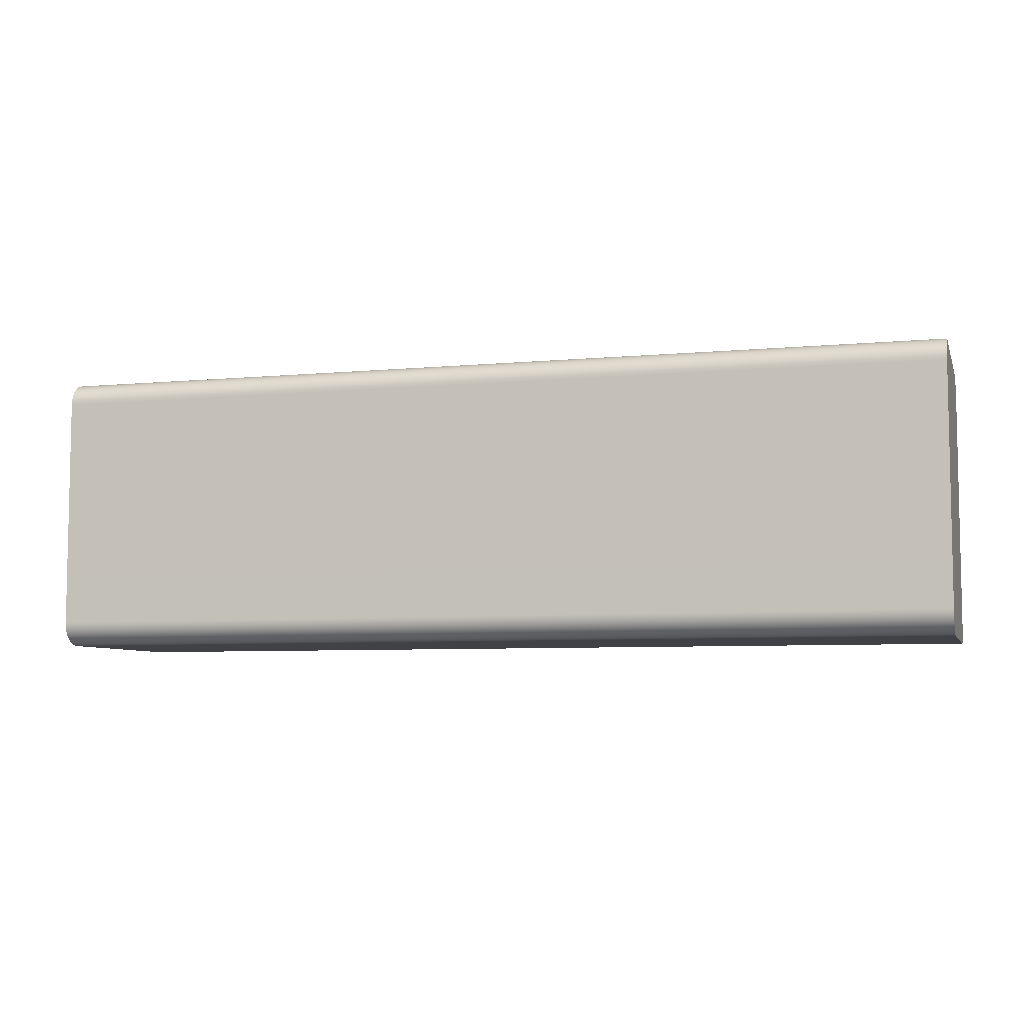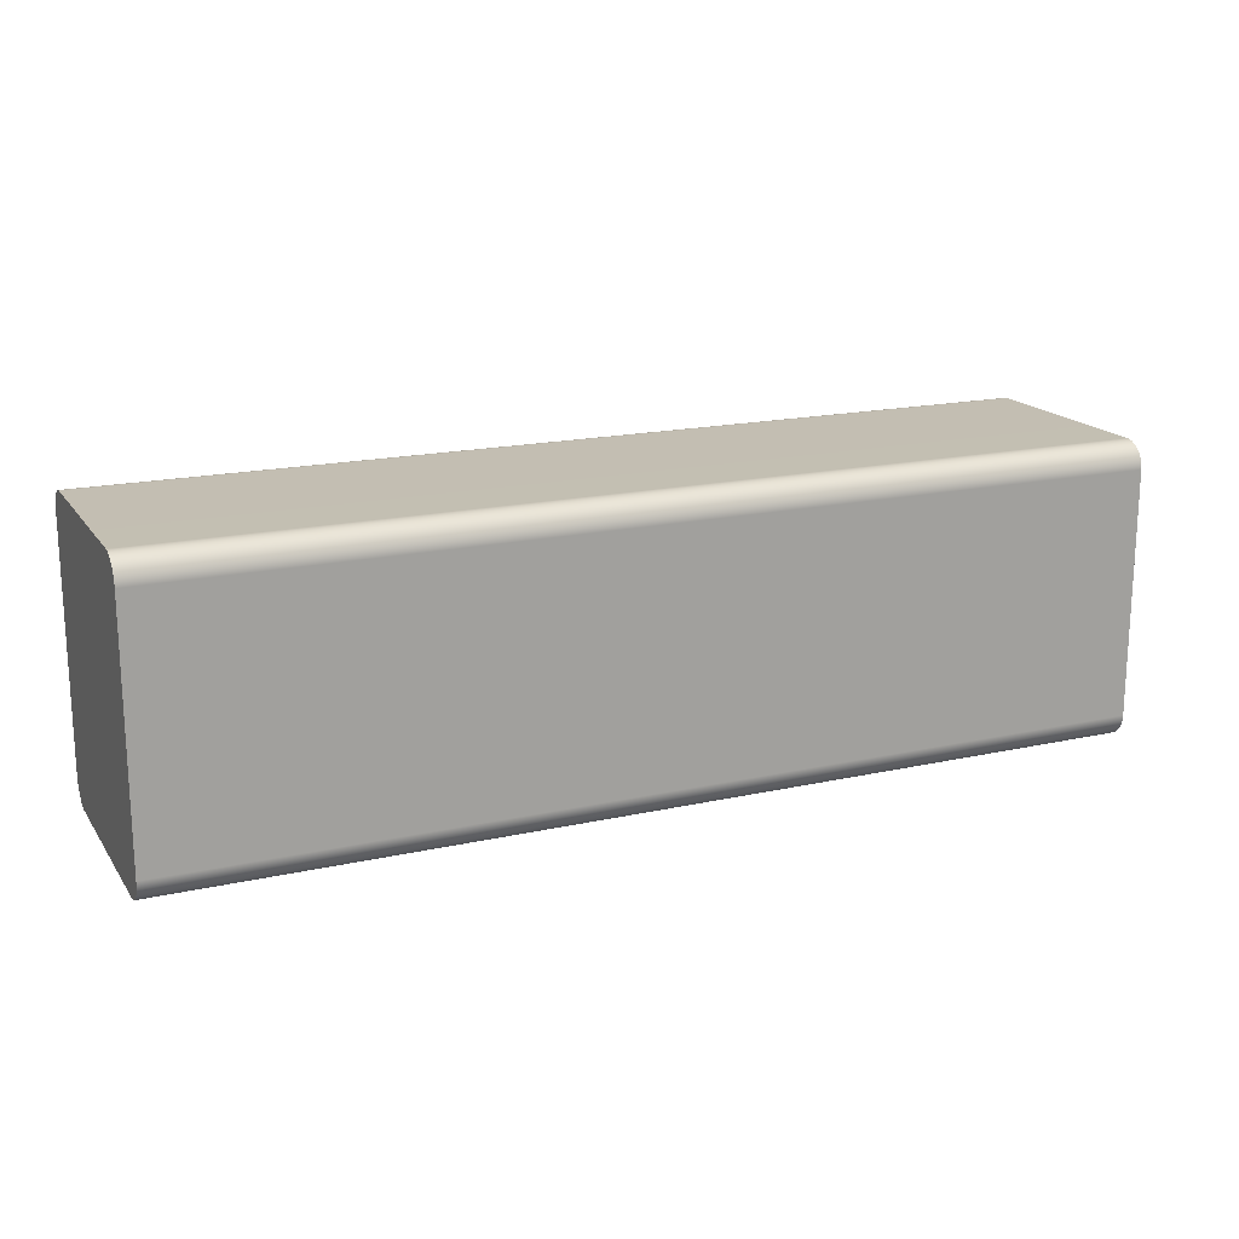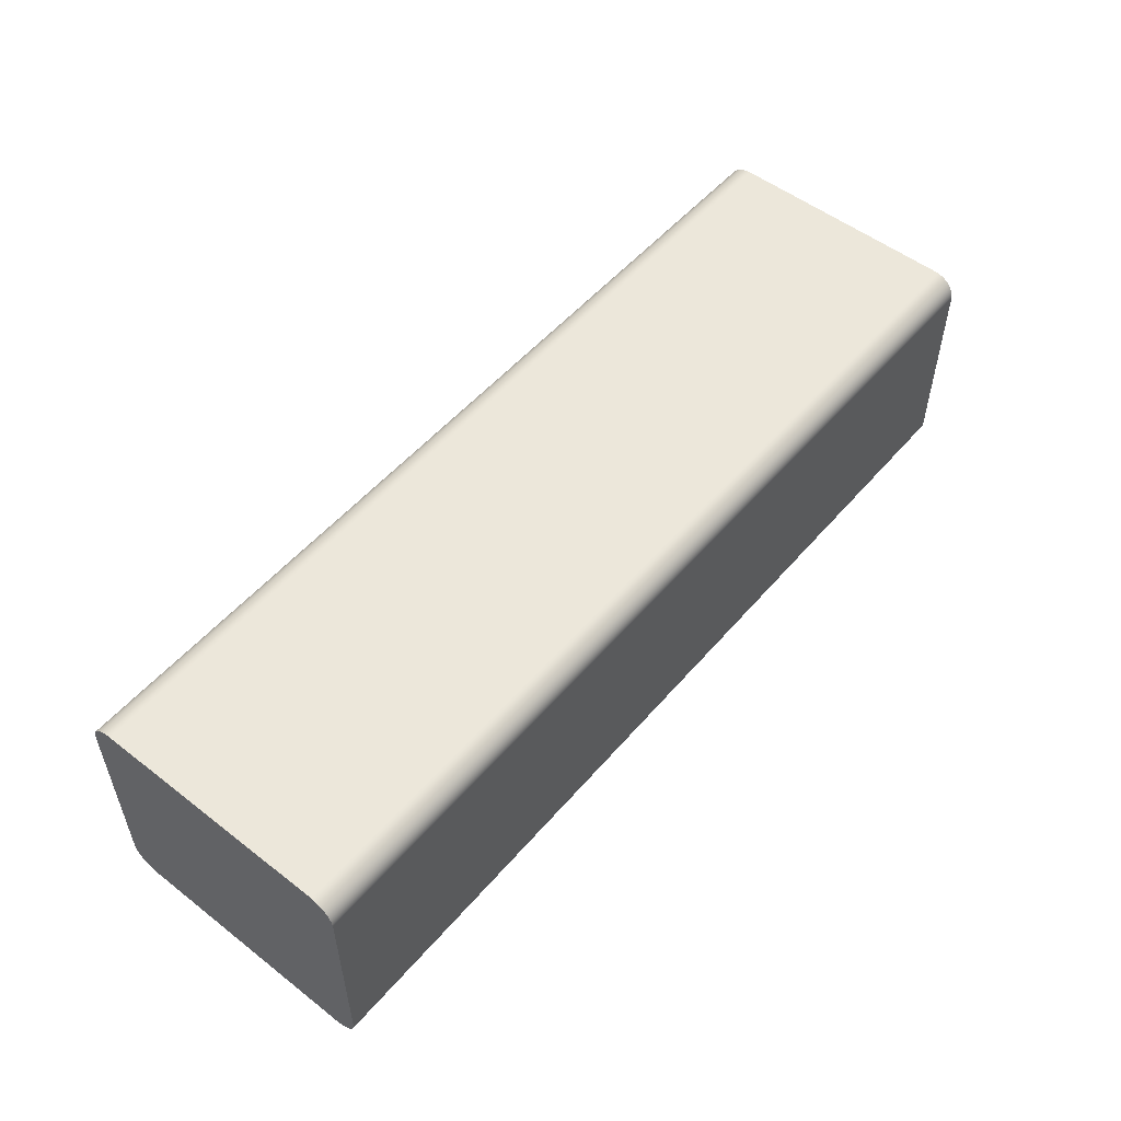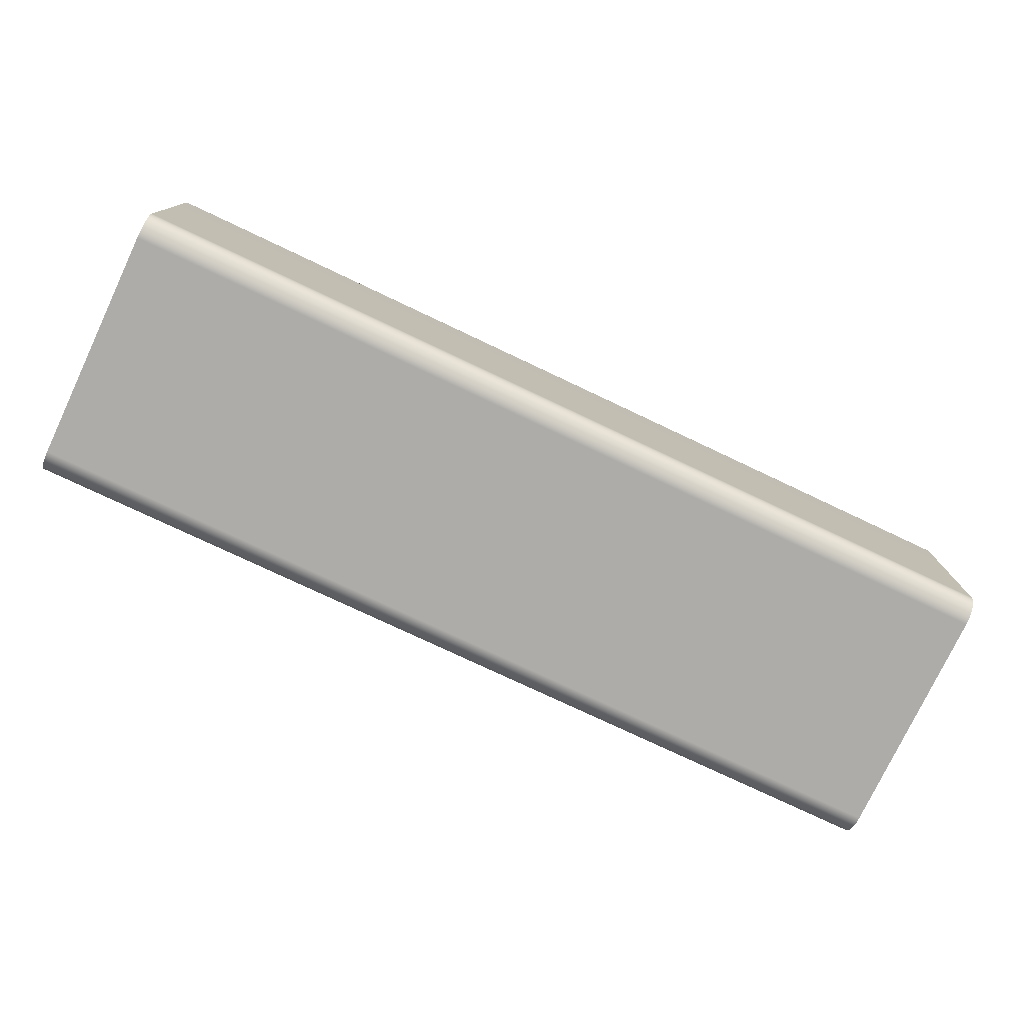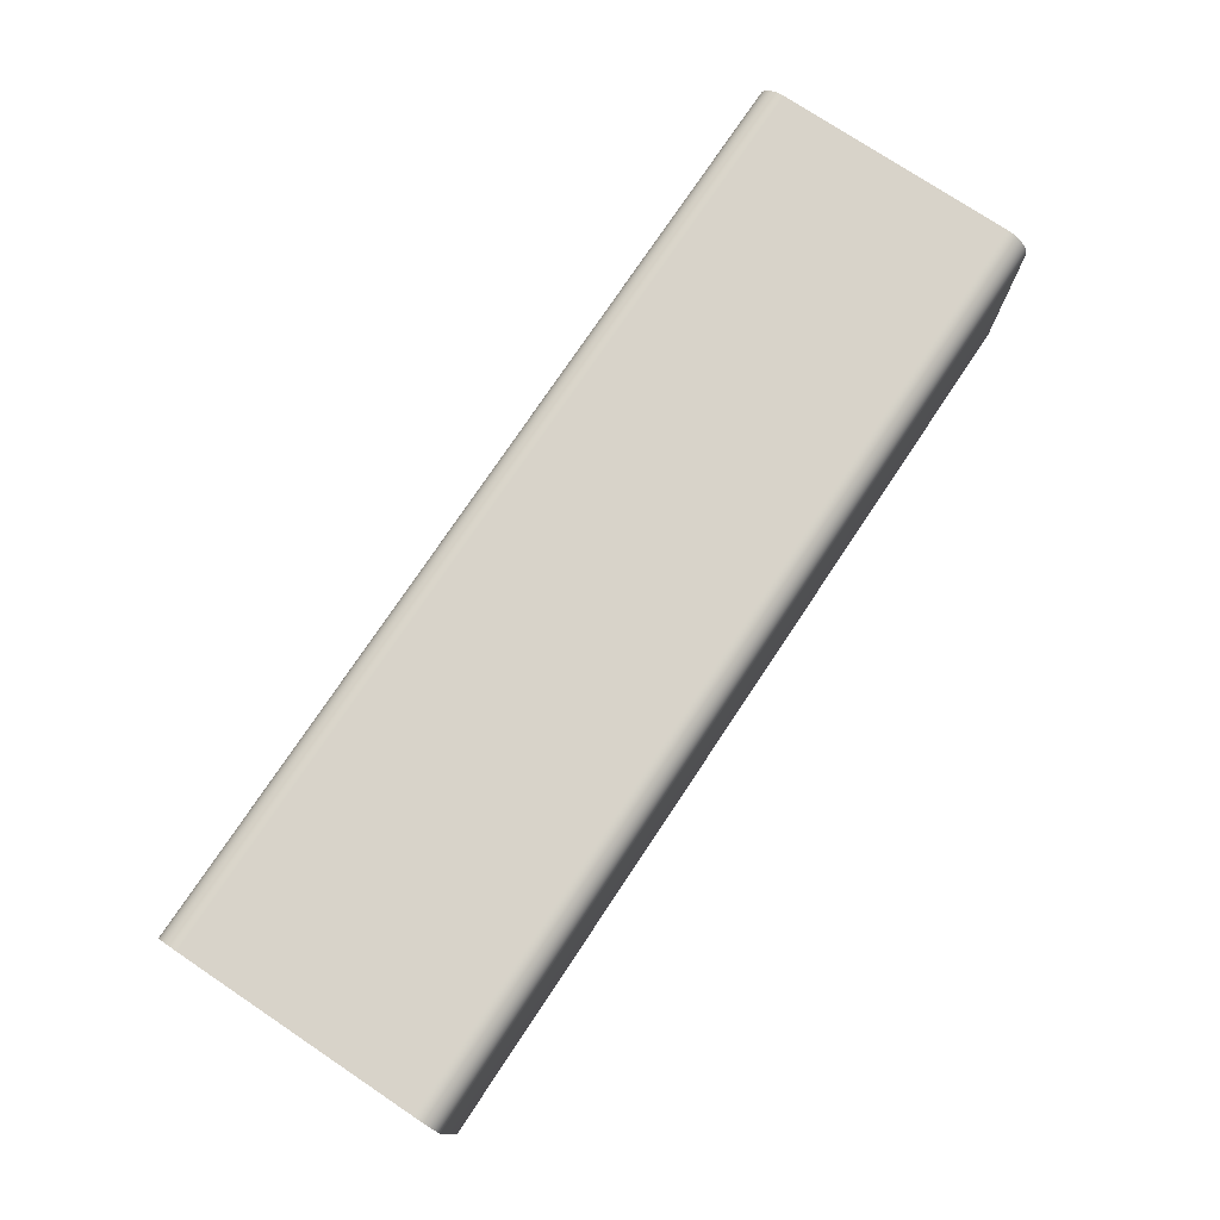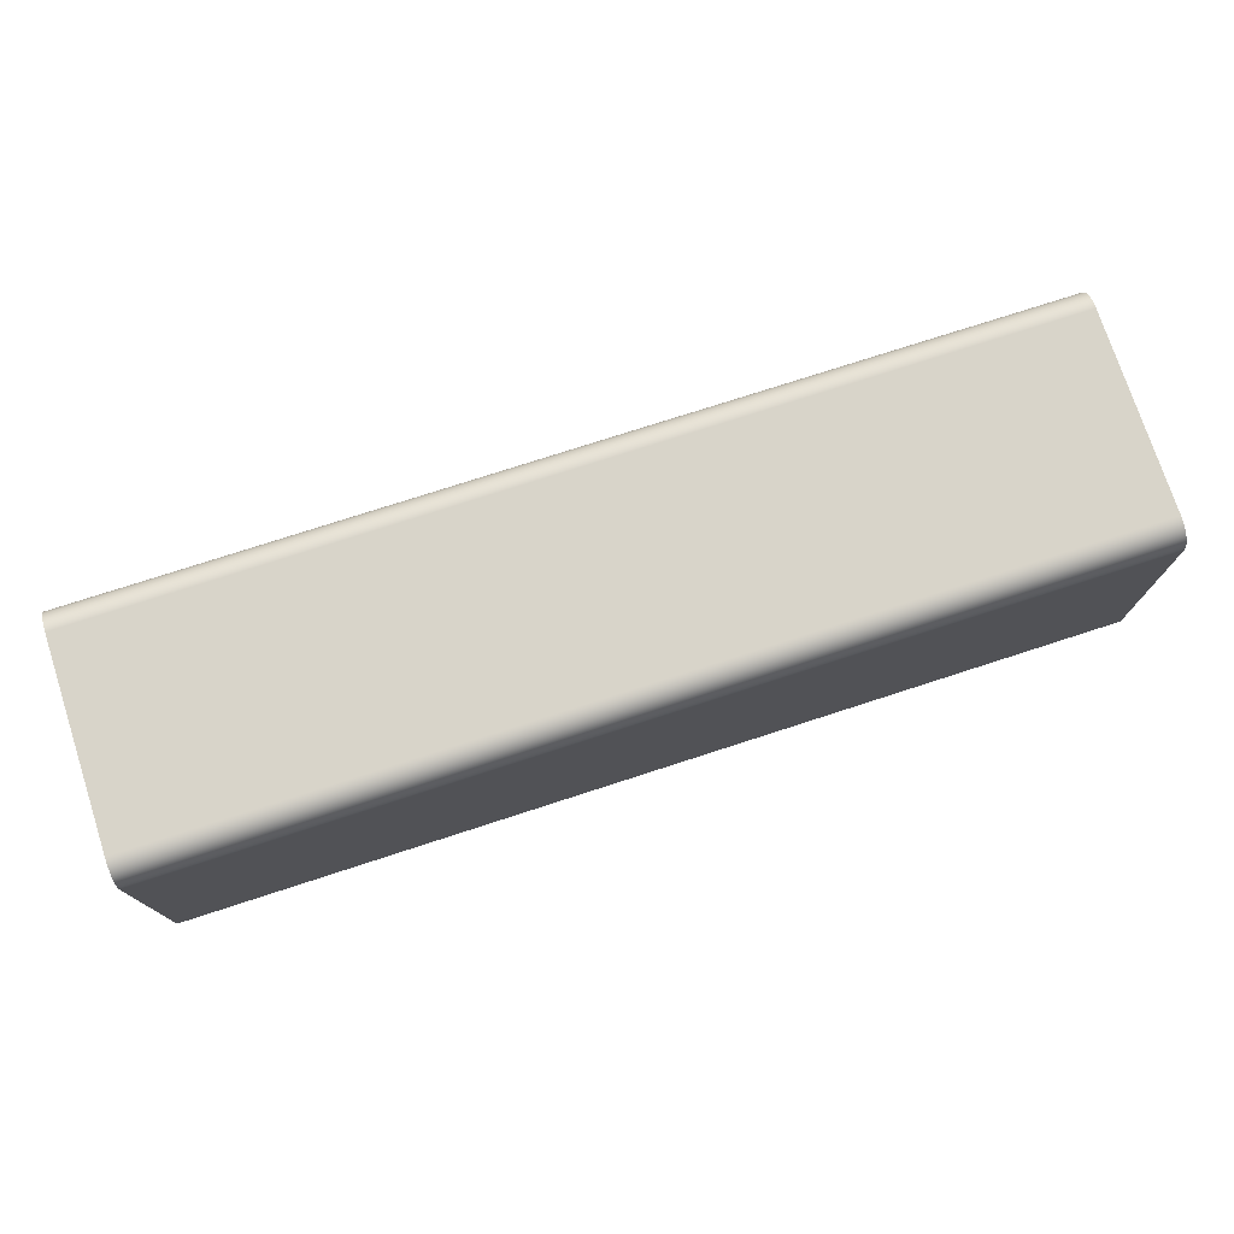
<metadata>
{"format":"obj","ext":"obj","renderer":"f3d","projection":"perspective","resolution":1024,"background":"white","views":[{"elev":-6.5,"azim":-164.2,"up":"+Y"},{"elev":17.5,"azim":156.1,"up":"+Y"},{"elev":53.0,"azim":-50.4,"up":"+Z"},{"elev":-76.9,"azim":154.7,"up":"+Z"},{"elev":76.0,"azim":-56.3,"up":"+Z"},{"elev":75.3,"azim":-18.0,"up":"+Y"}]}
</metadata>
<code>
g default
v -25.41 -1.365 5.344
v -25.41 -1.349 5.553
v -25.41 -1.3 5.757
v -25.41 -1.22 5.95
v -25.41 -1.11 6.129
v -25.41 -0.974 6.288
v -25.41 -0.8146 6.425
v -25.41 -0.6359 6.534
v -25.41 -0.4422 6.614
v -25.41 -0.2384 6.663
v -25.41 -0.02942 6.68
v 25.41 -1.365 5.344
v 25.41 -0.02942 6.68
v 25.41 -0.2384 6.663
v 25.41 -0.4422 6.614
v 25.41 -0.6359 6.534
v 25.41 -0.8146 6.425
v 25.41 -0.974 6.288
v 25.41 -1.11 6.129
v 25.41 -1.22 5.95
v 25.41 -1.3 5.757
v 25.41 -1.349 5.553
v -25.41 14.28 5.344
v -25.41 12.95 6.68
v -25.41 13.16 6.663
v -25.41 13.36 6.614
v -25.41 13.55 6.534
v -25.41 13.73 6.425
v -25.41 13.89 6.288
v -25.41 14.03 6.129
v -25.41 14.14 5.95
v -25.41 14.22 5.757
v -25.41 14.27 5.553
v 25.41 14.28 5.344
v 25.41 14.27 5.553
v 25.41 14.22 5.757
v 25.41 14.14 5.95
v 25.41 14.03 6.129
v 25.41 13.89 6.288
v 25.41 13.73 6.425
v 25.41 13.55 6.534
v 25.41 13.36 6.614
v 25.41 13.16 6.663
v 25.41 12.95 6.68
v -25.41 12.95 -6.68
v -25.41 14.28 -5.344
v -25.41 14.27 -5.553
v -25.41 14.22 -5.757
v -25.41 14.14 -5.95
v -25.41 14.03 -6.129
v -25.41 13.89 -6.288
v -25.41 13.73 -6.425
v -25.41 13.55 -6.534
v -25.41 13.36 -6.614
v -25.41 13.16 -6.663
v 25.41 12.95 -6.68
v 25.41 13.16 -6.663
v 25.41 13.36 -6.614
v 25.41 13.55 -6.534
v 25.41 13.73 -6.425
v 25.41 13.89 -6.288
v 25.41 14.03 -6.129
v 25.41 14.14 -5.95
v 25.41 14.22 -5.757
v 25.41 14.27 -5.553
v 25.41 14.28 -5.344
v -25.41 -1.365 -5.344
v -25.41 -0.02942 -6.68
v -25.41 -0.2384 -6.663
v -25.41 -0.4422 -6.614
v -25.41 -0.6359 -6.534
v -25.41 -0.8146 -6.425
v -25.41 -0.974 -6.288
v -25.41 -1.11 -6.129
v -25.41 -1.22 -5.95
v -25.41 -1.3 -5.757
v -25.41 -1.349 -5.553
v 25.41 -1.365 -5.344
v 25.41 -1.349 -5.553
v 25.41 -1.3 -5.757
v 25.41 -1.22 -5.95
v 25.41 -1.11 -6.129
v 25.41 -0.974 -6.288
v 25.41 -0.8146 -6.425
v 25.41 -0.6359 -6.534
v 25.41 -0.4422 -6.614
v 25.41 -0.2384 -6.663
v 25.41 -0.02942 -6.68
g pCube1
f 11 13 44 24
f 23 34 66 46
f 45 56 88 68
f 67 78 12 1
f 11 10 14 13
f 10 9 15 14
f 9 8 16 15
f 8 7 17 16
f 7 6 18 17
f 6 5 19 18
f 5 4 20 19
f 4 3 21 20
f 3 2 22 21
f 2 1 12 22
f 23 33 35 34
f 33 32 36 35
f 32 31 37 36
f 31 30 38 37
f 30 29 39 38
f 29 28 40 39
f 28 27 41 40
f 27 26 42 41
f 26 25 43 42
f 25 24 44 43
f 45 55 57 56
f 55 54 58 57
f 54 53 59 58
f 53 52 60 59
f 52 51 61 60
f 51 50 62 61
f 50 49 63 62
f 49 48 64 63
f 48 47 65 64
f 47 46 66 65
f 67 77 79 78
f 77 76 80 79
f 76 75 81 80
f 75 74 82 81
f 74 73 83 82
f 73 72 84 83
f 72 71 85 84
f 71 70 86 85
f 70 69 87 86
f 69 68 88 87
f 67 1 2 3 4 5 6 7 8 9 10 11 24 25 26 27 28 29 30 31 32 33 23 46 47 48 49 50 51 52 53 54 55 45 68 69 70 71 72 73 74 75 76 77
f 56 57 58 59 60 61 62 63 64 65 66 34 35 36 37 38 39 40 41 42 43 44 13 14 15 16 17 18 19 20 21 22 12 78 79 80 81 82 83 84 85 86 87 88

</code>
